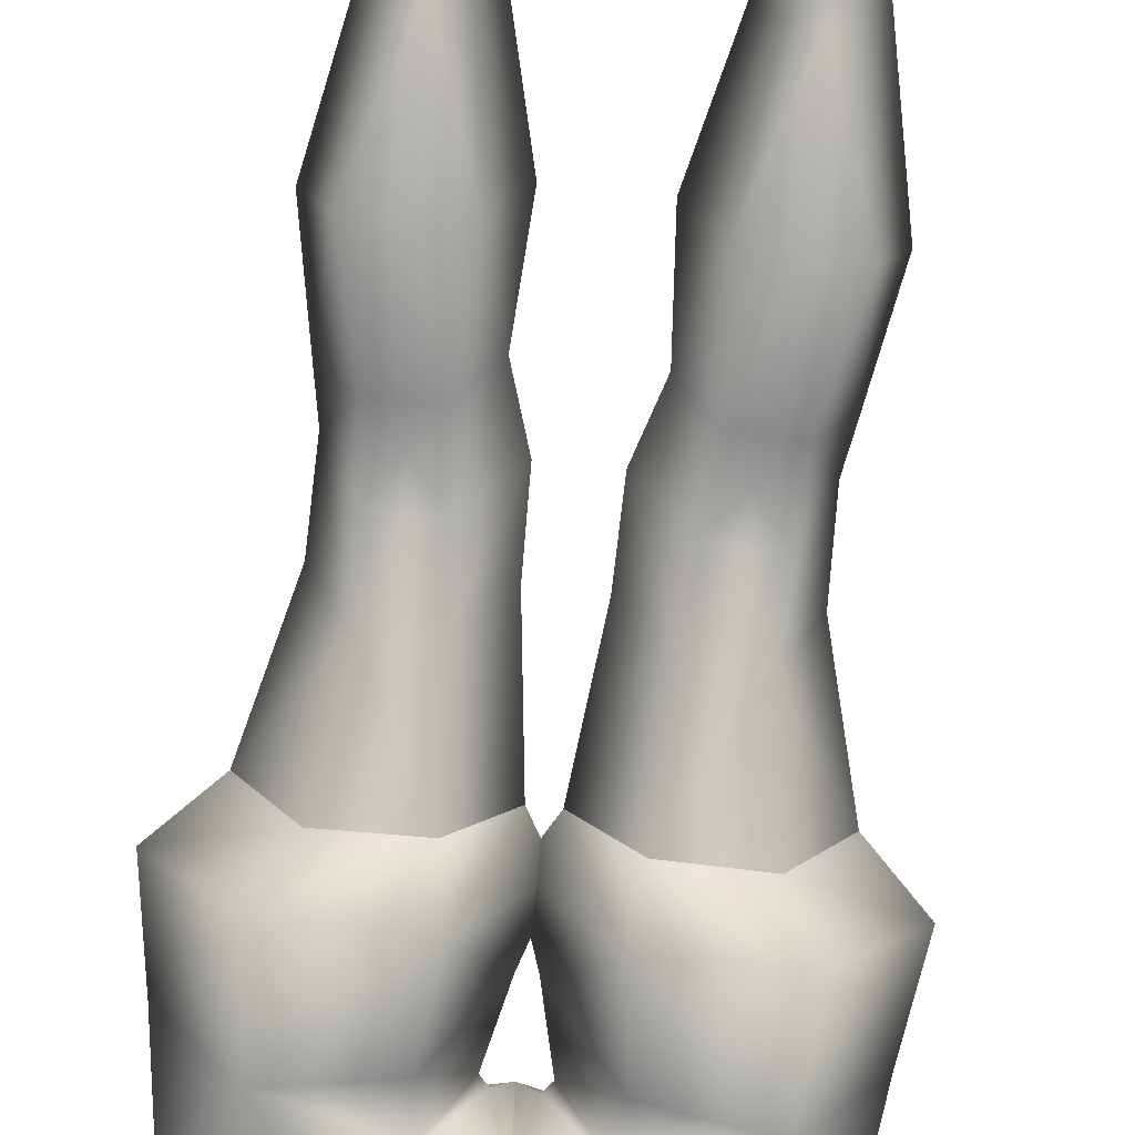
<metadata>
{"format":"obj","ext":"obj","renderer":"f3d","projection":"perspective","resolution":1024,"background":"white","views":[{"elev":-79.1,"azim":-5.7,"up":"+Z"}]}
</metadata>
<code>
g mesh00
v -2.651 -14.18 -13.49
v -6.641 -13.93 -13.99
v -2.379 -6.325 -12.39
v 0.002717 -10.97 10.93
v 0.002717 -18.25 8.619
v 6.71 -14.56 9.469
v -6.71 -14.56 9.469
v -3.923 -18.19 7.032
v -7.182 -16.59 9.124
v -16.88 -12.8 8.108
v 16.88 -12.8 8.108
v 6.71 -14.56 9.469
v 7.182 -16.59 9.124
v 12.8 -5.546 -10.45
v 11.55 0.5068 -8.698
v 16.65 0 -0.5117
v -5.17 -20.86 -11.17
v -14.75 -23.08 -11.29
v -2.083 -19.83 -11.22
v -1.408 -20.36 1.254
v 0 -20.3 3.183
v 1.408 -20.36 1.254
v 3.923 -18.19 7.032
v 2.142 -21.16 1.363
v 4.389 -18.87 6.862
v 0.7146 -27.18 1.254
v 6.774 -24.7 10.58
v 0 -20.3 3.183
v -1.408 -20.36 1.254
v 0 -18.79 -9.297
v 0 -13.8 -11.53
v 0 -7.076 -11.67
v 0 -0.07057 -10.42
v 0.002717 -10.97 10.93
v 7.217 -4.523 11.22
v 16.88 -12.8 8.108
v 16.06 -1.796 7.68
v 19.68 -12.28 2.482
v 18.9 -12.71 -4.581
v 12.8 -5.546 -10.45
v 14.06 -13.02 -11.65
v -2.142 -21.16 1.363
v -5.698 -24.85 -12.15
v -14.75 -23.08 -11.29
v -4.812 -32.94 -13.63
v -15.54 -33.01 -12.46
v -5.592 -37.19 -8.987
v -12.86 -37.02 -8.866
v 0.002717 -18.25 8.619
v -6.71 -14.56 9.469
v -7.217 -4.523 11.22
v -16.88 -12.8 8.108
v -16.06 -1.796 7.68
v -19.68 -12.28 2.482
v -16.65 0 -0.5117
v -18.9 -12.71 -4.581
v -12.8 -5.546 -10.45
v -14.06 -13.02 -11.65
v -3.923 -18.19 7.032
v -4.389 -18.87 6.862
v -6.774 -24.7 10.58
v -16.24 -23.6 10.65
v -19.68 -12.28 2.482
v -20.91 -23.82 0.3205
v -11.55 0.5068 -8.698
v -2.142 -21.16 1.363
v -1.408 -20.36 1.254
v 0 -20.3 3.183
v 3.923 -18.19 7.032
v 6.71 -14.56 9.469
v 4.389 -18.87 6.862
v 7.182 -16.59 9.124
v 6.774 -24.7 10.58
v 16.88 -12.8 8.108
v 16.24 -23.6 10.65
v 19.68 -12.28 2.482
v 20.91 -23.82 0.3205
v 18.9 -12.71 -4.581
v 14.75 -23.08 -11.29
v 14.06 -13.02 -11.65
v 6.641 -13.93 -13.99
v 12.8 -5.546 -10.45
v 2.379 -6.325 -12.39
v 11.55 0.5068 -8.698
v 0 -0.07057 -10.42
f 1 2 3
f 4 5 6
f 7 8 5
f 9 7 10
f 11 12 13
f 14 15 16
f 17 18 2
f 2 1 17
f 17 1 19
f 17 19 20
f 21 22 23
f 23 22 24
f 23 24 25
f 25 24 26
f 25 26 27
f 28 29 30
f 30 29 19
f 30 19 31
f 31 19 1
f 31 1 32
f 32 1 3
f 32 3 33
f 34 6 35
f 35 6 36
f 35 36 37
f 37 36 38
f 37 38 16
f 16 38 39
f 16 39 40
f 40 39 41
f 20 42 17
f 17 42 43
f 17 43 44
f 44 43 45
f 44 45 46
f 46 45 47
f 46 47 48
f 49 4 50
f 50 4 51
f 50 51 52
f 52 51 53
f 52 53 54
f 54 53 55
f 54 55 56
f 56 55 57
f 56 57 58
f 59 7 60
f 60 7 9
f 60 9 61
f 61 9 10
f 61 10 62
f 62 10 63
f 62 63 64
f 64 63 56
f 64 56 18
f 18 56 58
f 18 58 2
f 2 58 57
f 2 57 3
f 3 57 65
f 3 65 33
f 66 67 8
f 8 67 68
f 8 68 5
f 5 68 69
f 5 69 70
f 70 69 71
f 70 71 72
f 72 71 73
f 72 73 74
f 74 73 75
f 74 75 76
f 76 75 77
f 76 77 78
f 78 77 79
f 78 79 80
f 80 79 81
f 80 81 82
f 82 81 83
f 82 83 84
f 84 83 85
v -16.65 0 -0.5117
v -11.55 0.5068 -8.698
v -12.8 -5.546 -10.45
f 86 87 88
v 0 -0.07057 -10.42
v 0.002717 4.814 -9.072
v 11.55 0.5068 -8.698
v 0.002717 4.814 -9.072
v 0 -0.07057 -10.42
v -11.55 0.5068 -8.698
v 0 -0.07057 -10.42
v 2.379 -6.325 -12.39
v 0 -7.076 -11.67
v 2.651 -14.18 -13.49
v 0 -13.8 -11.53
v 2.083 -19.83 -11.22
v 0 -18.79 -9.297
v 1.408 -20.36 1.254
v 0 -20.3 3.183
f 89 90 91
f 92 93 94
f 95 96 97
f 97 96 98
f 97 98 99
f 99 98 100
f 99 100 101
f 101 100 102
f 101 102 103
v -11.55 0.5068 -8.698
v -10.65 5.148 -6.952
v 0.002717 4.814 -9.072
v 7.217 -4.523 11.22
v 0.002717 -5.382 12.23
v 0.002717 -10.97 10.93
v -7.217 -4.523 11.22
v 10.65 5.148 -6.952
v 11.55 0.5068 -8.698
v 14.68 4.641 -1.351
v 16.65 0 -0.5117
v 14.81 3.259 5.78
v 16.06 -1.796 7.68
v 8.938 1.463 10.2
v 7.217 -4.523 11.22
v 0 0.7217 12.02
v -14.68 4.641 -1.351
v -16.65 0 -0.5117
v -14.81 3.259 5.78
v -16.06 -1.796 7.68
v -8.938 1.463 10.2
v -7.217 -4.523 11.22
v 0.002717 -5.382 12.23
f 104 105 106
f 107 108 109
f 109 108 110
f 106 111 112
f 112 111 113
f 112 113 114
f 114 113 115
f 114 115 116
f 116 115 117
f 116 117 118
f 118 117 119
f 105 104 120
f 120 104 121
f 120 121 122
f 122 121 123
f 122 123 124
f 124 123 125
f 124 125 119
f 119 125 126
f 119 126 118
v 12.86 -37.02 -8.866
v 15.54 -33.01 -12.46
v 22.26 -32.68 0.2092
v 14.75 -23.08 -11.29
v 20.91 -23.82 0.3205
v 14.75 -23.08 -11.29
v 5.17 -20.86 -11.17
v 6.641 -13.93 -13.99
v 4.812 -32.94 -13.63
v 0.7146 -27.18 1.254
v 5.698 -24.85 -12.15
v 2.142 -21.16 1.363
v 1.408 -20.36 1.254
v 2.083 -19.83 -11.22
v 2.651 -14.18 -13.49
v 2.379 -6.325 -12.39
v 12.86 -37.02 -8.866
v 5.592 -37.19 -8.987
v 15.54 -33.01 -12.46
v 4.812 -32.94 -13.63
v 14.75 -23.08 -11.29
v 5.698 -24.85 -12.15
v 5.17 -20.86 -11.17
v 1.408 -20.36 1.254
f 127 128 129
f 129 128 130
f 129 130 131
f 132 133 134
f 135 136 137
f 137 136 138
f 139 140 133
f 133 140 141
f 133 141 134
f 134 141 142
f 143 144 145
f 145 144 146
f 145 146 147
f 147 146 148
f 147 148 149
f 149 148 138
f 149 138 150
v -6.774 -24.7 10.58
v -0.7146 -27.18 1.254
v -4.389 -18.87 6.862
v -2.142 -21.16 1.363
v -3.923 -18.19 7.032
v -4.812 -32.94 -13.63
v -5.698 -24.85 -12.15
v -0.7146 -27.18 1.254
v -2.142 -21.16 1.363
v -20.91 -23.82 0.3205
v -14.75 -23.08 -11.29
v -22.26 -32.68 0.2092
v -15.54 -33.01 -12.46
v -12.86 -37.02 -8.866
f 151 152 153
f 153 152 154
f 153 154 155
f 156 157 158
f 158 157 159
f 160 161 162
f 162 161 163
f 162 163 164
v -9.75 -91.78 -6.722
v -7.734 -91.59 -5.474
v -7.559 -94.96 -6.029
v -5.51 -93.78 -1.889
v -5.965 -97.2 -0.9615
v -5.965 -97.2 -0.9615
v -5.51 -93.78 -1.889
v -10.17 -96.68 4.092
v -10.5 -96.81 8.367
v -12.56 -93.41 3.52
v -14.61 -97 -0.4711
v -5.965 -97.2 -0.9615
v -8.233 -93.51 3.275
v -10.5 -96.81 8.367
v -10.5 -92.61 5.458
v -12.56 -93.41 3.52
v -5.51 -93.78 -1.889
v -10.35 -84.68 4.5
v -10.17 -96.68 4.092
v -14.14 -94.48 -1.776
v -14.61 -97 -0.4711
v -11.75 -95.24 -5.85
v -11.73 -98.67 -6.544
v -9.653 -95.1 -7.347
v -9.558 -98.57 -7.97
v -7.385 -98.47 -6.582
v -14.14 -94.48 -1.776
v -11.77 -91.97 -5.155
v -11.75 -95.24 -5.85
v -9.75 -91.78 -6.722
v -9.653 -95.1 -7.347
v -7.559 -94.96 -6.029
f 165 166 167
f 167 166 168
f 167 168 169
f 170 171 172
f 173 174 175
f 176 177 178
f 178 177 179
f 178 179 180
f 181 182 183
f 183 182 184
f 183 184 185
f 185 184 186
f 185 186 187
f 187 186 188
f 187 188 189
f 189 188 190
f 191 192 193
f 193 192 194
f 193 194 195
f 195 194 196
f 195 196 190
f 190 196 169
v -5.789 -104.8 -0.585
v -13.13 -104.9 -8.374
v -6.38 -104.7 -8.411
v -8.234 -104.7 18.64
v -11.48 -104.6 19.06
v -5.354 -105.1 8.544
v -11.3 -98.59 21.83
v -10.89 -98.99 14.3
v -16.76 -102.9 12
v -13.77 -103 -0.2419
v -16.75 -105 8.331
v -14.72 -104.6 16.81
v -11.48 -104.6 19.06
v -8.234 -104.7 18.64
v -5.354 -105.1 8.544
v -5.655 -102 12.11
v -5.958 -103.1 -0.4917
v -5.985 -100.4 -9.117
v -6.38 -104.7 -8.411
v -5.789 -104.8 -0.585
v -6.38 -104.7 -8.411
v -13.13 -104.9 -8.374
v -5.985 -100.4 -9.117
v -13.89 -104.6 -0.585
v -5.958 -103.1 -0.4917
v -13.77 -103 -0.2419
v -16.75 -105 8.331
v -14.72 -104.6 16.81
v -13.89 -104.6 -0.585
v -13.1 -100.6 -9.077
v -9.47 -96.2 -8.229
v -7.354 -96.61 -7.038
v -10.5 -96.81 8.367
v -5.965 -97.2 -0.9615
v -6.441 -97.42 -4.605
v -7.354 -96.61 -7.038
v -14.61 -97 -0.4711
v -12.99 -97.86 -4.589
v -11.93 -96.81 -7.311
f 197 198 199
f 200 201 202
f 203 204 205
f 206 207 205
f 205 207 208
f 205 208 203
f 203 208 209
f 210 211 212
f 212 211 213
f 214 213 215
f 215 213 216
f 217 218 219
f 198 197 220
f 220 197 221
f 220 221 222
f 222 221 202
f 222 202 223
f 223 202 201
f 223 201 224
f 225 206 218
f 218 206 226
f 218 226 219
f 219 226 227
f 219 227 228
f 229 212 230
f 230 212 213
f 230 213 231
f 231 213 214
f 231 214 232
f 209 210 203
f 203 210 212
f 203 212 204
f 204 212 229
f 204 229 205
f 205 229 233
f 205 233 206
f 206 233 234
f 206 234 226
f 226 234 235
f 226 235 227
v 14.61 -97 -0.4711
v 12.56 -93.41 3.52
v 10.5 -96.81 8.367
v 14.14 -94.48 -1.776
v 10.35 -84.68 4.5
v 10.17 -96.68 4.092
v 5.51 -93.78 -1.889
v 5.965 -97.2 -0.9615
v 9.75 -91.78 -6.722
v 11.77 -91.97 -5.155
v 11.75 -95.24 -5.85
v 14.14 -94.48 -1.776
v 14.61 -97 -0.4711
v 10.17 -96.68 4.092
v 12.56 -93.41 3.52
v 10.5 -92.61 5.458
v 10.5 -96.81 8.367
v 8.233 -93.51 3.275
v 5.965 -97.2 -0.9615
v 11.73 -98.67 -6.544
v 9.558 -98.57 -7.97
v 9.653 -95.1 -7.347
v 7.385 -98.47 -6.582
v 7.559 -94.96 -6.029
v 5.965 -97.2 -0.9615
v 5.51 -93.78 -1.889
v 14.61 -97 -0.4711
v 11.73 -98.67 -6.544
v 11.75 -95.24 -5.85
v 9.653 -95.1 -7.347
v 9.75 -91.78 -6.722
v 7.559 -94.96 -6.029
v 7.734 -91.59 -5.474
f 236 237 238
f 239 240 241
f 241 240 242
f 241 242 243
f 244 245 246
f 246 245 247
f 246 247 248
f 248 247 249
f 250 251 252
f 252 251 253
f 252 253 254
f 255 256 257
f 257 256 258
f 257 258 259
f 259 258 260
f 259 260 261
f 262 263 264
f 264 263 265
f 264 265 266
f 266 265 267
f 266 267 268
f 268 267 261
v 5.354 -105.1 8.544
v 5.655 -102 12.11
v 5.958 -103.1 -0.4917
v 8.234 -104.7 18.64
v 5.354 -105.1 8.544
v 11.48 -104.6 19.06
v 16.75 -105 8.331
v 13.77 -103 -0.2419
v 16.76 -102.9 12
v 14.72 -104.6 16.81
v 11.3 -98.59 21.83
v 11.48 -104.6 19.06
v 5.985 -100.4 -9.117
v 6.38 -104.7 -8.411
v 5.789 -104.8 -0.585
v 6.38 -104.7 -8.411
v 13.13 -104.9 -8.374
v 5.789 -104.8 -0.585
v 13.89 -104.6 -0.585
v 13.77 -103 -0.2419
v 8.234 -104.7 18.64
v 10.89 -98.99 14.3
v 13.1 -100.6 -9.077
v 13.13 -104.9 -8.374
v 13.89 -104.6 -0.585
v 7.354 -96.61 -7.038
v 9.47 -96.2 -8.229
v 5.985 -100.4 -9.117
v 6.38 -104.7 -8.411
v 14.72 -104.6 16.81
v 16.75 -105 8.331
v 5.958 -103.1 -0.4917
v 7.354 -96.61 -7.038
v 6.441 -97.42 -4.605
v 5.965 -97.2 -0.9615
v 10.5 -96.81 8.367
v 11.93 -96.81 -7.311
v 12.99 -97.86 -4.589
v 14.61 -97 -0.4711
f 269 270 271
f 272 273 274
f 275 276 277
f 278 279 280
f 281 282 271
f 271 282 283
f 284 285 286
f 286 285 287
f 286 287 288
f 270 269 289
f 290 279 277
f 277 279 278
f 277 278 275
f 291 276 292
f 292 276 293
f 294 295 296
f 296 295 291
f 296 291 297
f 297 291 292
f 298 274 299
f 299 274 273
f 299 273 288
f 288 273 300
f 288 300 286
f 301 281 302
f 302 281 271
f 302 271 303
f 303 271 270
f 303 270 304
f 295 305 291
f 291 305 306
f 291 306 276
f 276 306 307
f 276 307 277
f 277 307 304
f 277 304 290
f 290 304 270
f 290 270 279
f 279 270 289
f 279 289 280
v -9.75 -91.78 -6.722
v -10.04 -83.77 -7.121
v -6.955 -83.73 -5.714
v -10.35 -84.68 4.5
v -4.827 -89.09 -0.07862
v -5.797 -84.54 -0.565
v -5.51 -93.78 -1.889
v -5.797 -84.54 -0.565
v -10.35 -84.68 4.5
v -7.734 -91.59 -5.474
v -5.797 -84.54 -0.565
v -5.51 -93.78 -1.889
v -13.32 -83.81 -5.714
v -11.77 -91.97 -5.155
v -14.36 -84.4 -0.3945
v -14.14 -94.48 -1.776
v -10.44 -89.23 5.8
v -14.36 -84.4 -0.3945
v -15.52 -88.95 -0.3945
v -13.32 -83.81 -5.714
v -14.09 -88.35 -6.446
v -10.04 -83.77 -7.121
v -10.13 -88.32 -8.097
v -6.955 -83.73 -5.714
v -6.396 -88.28 -6.446
v -5.797 -84.54 -0.565
v -4.827 -89.09 -0.07862
f 308 309 310
f 311 312 313
f 314 315 316
f 308 310 317
f 317 310 318
f 317 318 319
f 309 308 320
f 320 308 321
f 320 321 322
f 322 321 323
f 322 323 316
f 312 311 324
f 324 311 325
f 324 325 326
f 326 325 327
f 326 327 328
f 328 327 329
f 328 329 330
f 330 329 331
f 330 331 332
f 332 331 333
f 332 333 334
v 6.955 -83.73 -5.713
v 4.827 -89.09 -0.07796
v 5.797 -84.54 -0.565
v 5.51 -93.78 -1.889
v 10.35 -84.68 4.5
v 5.797 -84.54 -0.565
v 5.51 -93.78 -1.889
v 5.797 -84.54 -0.565
v 7.734 -91.59 -5.474
v 6.955 -83.73 -5.713
v 9.75 -91.78 -6.722
v 10.04 -83.77 -7.121
v 13.32 -83.81 -5.714
v 11.77 -91.97 -5.155
v 14.36 -84.4 -0.3945
v 14.14 -94.48 -1.776
v 6.396 -88.28 -6.445
v 10.04 -83.77 -7.121
v 10.13 -88.32 -8.097
v 13.32 -83.81 -5.714
v 14.09 -88.35 -6.446
v 14.36 -84.4 -0.3945
v 15.52 -88.95 -0.3945
v 10.35 -84.68 4.5
v 10.44 -89.23 5.801
v 5.797 -84.54 -0.565
v 4.827 -89.09 -0.07796
f 335 336 337
f 338 339 340
f 341 342 343
f 343 342 344
f 343 344 345
f 344 346 345
f 345 346 347
f 345 347 348
f 348 347 349
f 348 349 350
f 350 349 339
f 336 335 351
f 351 335 352
f 351 352 353
f 353 352 354
f 353 354 355
f 355 354 356
f 355 356 357
f 357 356 358
f 357 358 359
f 359 358 360
f 359 360 361
v 5.913 -33.06 13.13
v 13.97 -38.1 9.572
v 15.99 -32.78 12.89
v 22.26 -32.68 0.2092
v 17.5 -37.39 0.7303
v -1.226 -33.02 1.219
v 0.7146 -27.18 1.254
v 20.91 -23.82 0.3205
v 16.24 -23.6 10.65
v 6.164 -38.3 9.698
v 1.072 -36.97 0.9855
v 5.592 -37.19 -8.987
v 1.072 -36.97 0.9855
v 4.812 -32.94 -13.63
v -1.226 -33.02 1.219
v 0.7146 -27.18 1.254
v 12.86 -37.02 -8.866
v 6.774 -24.7 10.58
f 362 363 364
f 365 363 366
f 367 362 368
f 369 370 365
f 363 362 371
f 371 362 367
f 371 367 372
f 373 374 375
f 375 374 376
f 375 376 377
f 378 365 366
f 363 365 364
f 364 365 370
f 364 370 362
f 362 370 379
f 362 379 368
v -13.97 -38.1 9.572
v -22.26 -32.68 0.2092
v -17.5 -37.39 0.7303
v -12.86 -37.02 -8.866
v -15.99 -32.78 12.89
v -5.913 -33.06 13.13
v -16.24 -23.6 10.65
v 1.226 -33.02 1.219
v -0.7146 -27.18 1.254
v -6.774 -24.7 10.58
v -0.7146 -27.18 1.254
v 1.226 -33.02 1.219
v -4.812 -32.94 -13.63
v -1.072 -36.97 0.9855
v -5.592 -37.19 -8.987
v -1.072 -36.97 0.9855
v -6.164 -38.3 9.698
v -20.91 -23.82 0.3205
f 380 381 382
f 382 381 383
f 384 385 386
f 387 388 385
f 385 388 389
f 385 389 386
f 390 391 392
f 392 391 393
f 392 393 394
f 395 387 396
f 396 387 385
f 396 385 380
f 380 385 384
f 380 384 381
f 381 384 386
f 381 386 397
v -11.95 -56.01 6.569
v -12.58 -49.11 8.239
v -14.49 -49.2 2.373
v -6.503 -56.27 7.33
v -6.447 -49.38 8.577
v -12.58 -49.11 8.239
v -14.35 -56.66 2.328
v -14.49 -49.2 2.373
v -11.42 -47.38 -6.62
v -12.58 -49.11 8.239
v -11.95 -56.01 6.569
v -6.503 -56.27 7.33
v -6.307 -47.41 -6.764
v -9.097 -53.89 -5.409
v -11.42 -47.38 -6.62
v -11.46 -53.88 -5.384
v -14.35 -56.66 2.328
v -6.447 -49.38 8.577
v -6.503 -56.27 7.33
v -3.544 -49.29 5.041
v -4.978 -56.31 5.127
v -2.495 -49.2 1.504
v -2.606 -56.35 0.8189
v -4.412 -62.1 -0.1286
v -6.737 -53.89 -5.435
v -7.138 -60.06 -6.265
v -9.29 -56.95 -5.328
v -9.484 -60.02 -6.411
v -11.83 -59.98 -6.557
v -11.83 -59.98 -6.557
v -14.35 -69.77 -7.159
v -14.93 -59.99 1.595
v -16.67 -70 -0.03731
v -11.44 -61.72 5.687
v -10.76 -72.67 5.162
v -6.89 -61.91 4.768
v -3.804 -71.39 1.211
v -4.412 -62.1 -0.1286
v -14.49 -49.2 2.373
v -11.95 -56.01 6.569
v -11.7 -59.89 6.546
v -6.697 -60.11 6.954
v -4.978 -56.31 5.127
v -2.606 -56.35 0.8189
v -2.495 -49.2 1.504
v -2.606 -56.35 0.8189
v -6.89 -61.91 4.768
v -6.697 -60.11 6.954
v -11.44 -61.72 5.687
v -11.7 -59.89 6.546
v -14.93 -59.99 1.595
v -14.35 -56.66 2.328
v -11.83 -59.98 -6.557
v -11.46 -53.88 -5.384
v -9.29 -56.95 -5.328
v -9.097 -53.89 -5.409
v -6.737 -53.89 -5.435
v -6.307 -47.41 -6.764
v -2.606 -56.35 0.8189
v -2.495 -49.2 1.504
f 398 399 400
f 401 402 403
f 404 405 406
f 407 408 409
f 410 411 412
f 412 411 413
f 412 413 414
f 415 416 417
f 417 416 418
f 417 418 419
f 420 421 422
f 422 421 423
f 422 423 424
f 424 423 425
f 424 425 426
f 427 428 429
f 429 428 430
f 429 430 431
f 431 430 432
f 431 432 433
f 433 432 434
f 433 434 435
f 436 414 437
f 437 414 438
f 437 438 409
f 409 438 439
f 409 439 440
f 440 439 441
f 440 441 442
f 435 443 444
f 444 443 445
f 444 445 446
f 446 445 447
f 446 447 448
f 448 447 449
f 448 449 450
f 450 449 451
f 450 451 452
f 452 451 453
f 452 453 454
f 454 453 455
f 454 455 456
f 456 455 457
v -16.67 -70 -0.03731
v -13.08 -87.96 -0.8808
v -10.35 -88.23 3.201
v -7.941 -87.28 -4.983
v -10.04 -87.32 -6.39
v -8.148 -81.69 -4.491
v -3.804 -71.39 1.211
v -6.466 -82.4 -0.2145
v -5.988 -88.09 -1.051
v -5.988 -88.09 -1.051
v -6.466 -82.4 -0.2145
v -3.804 -71.39 1.211
v -10.76 -72.67 5.162
v -14.35 -69.77 -7.159
v -11.83 -59.98 -6.557
v -10.41 -69.88 -8.397
v -9.484 -60.02 -6.411
v -7.138 -60.06 -6.265
v -12.51 -81.46 -4.813
v -10.33 -81.58 -6.059
v -6.466 -69.99 -6.821
v -4.412 -62.1 -0.1286
v -12.14 -87.36 -4.984
f 458 459 460
f 461 462 463
f 464 465 463
f 463 465 466
f 463 466 461
f 460 467 468
f 468 469 460
f 460 469 470
f 460 470 458
f 471 472 473
f 473 472 474
f 473 474 475
f 459 458 476
f 476 458 471
f 476 471 477
f 477 471 473
f 477 473 478
f 478 473 475
f 478 475 479
f 479 464 478
f 478 464 463
f 478 463 477
f 477 463 462
f 477 462 476
f 476 462 480
f 476 480 459
v 6.737 -53.89 -5.435
v 7.139 -60.06 -6.265
v 4.413 -62.1 -0.1279
v 4.978 -56.31 5.127
v 2.495 -49.2 1.504
v 2.606 -56.35 0.8189
v 11.5 -53.88 -5.384
v 11.83 -59.98 -6.556
v 9.302 -56.95 -5.327
v 9.485 -60.02 -6.41
v 7.139 -60.06 -6.265
v 12.58 -49.11 8.239
v 6.447 -49.38 8.577
v 6.503 -56.27 7.33
v 11.42 -47.38 -6.62
v 14.49 -49.2 2.373
v 14.35 -56.66 2.328
v 7.139 -60.06 -6.265
v 6.737 -53.89 -5.435
v 9.302 -56.95 -5.327
v 9.12 -53.89 -5.409
v 11.5 -53.88 -5.384
v 2.606 -56.35 0.8189
v 2.495 -49.2 1.504
v 6.307 -47.41 -6.764
v 2.495 -49.2 1.504
v 4.978 -56.31 5.127
v 3.544 -49.29 5.041
v 6.447 -49.38 8.577
v 3.544 -49.29 5.041
v 6.503 -56.27 7.33
v 4.978 -56.31 5.127
v 6.697 -60.09 6.955
v 6.892 -61.88 4.769
v 4.413 -62.1 -0.1279
v 3.805 -71.39 1.213
v 14.49 -49.2 2.373
v 11.95 -56.01 6.569
v 14.35 -56.66 2.328
v 11.7 -59.86 6.546
v 14.93 -59.99 1.595
v 11.44 -61.65 5.689
v 16.67 -70 -0.03731
v 10.76 -72.67 5.163
v 14.49 -49.2 2.373
v 12.58 -49.11 8.239
v 11.95 -56.01 6.569
v 6.503 -56.27 7.33
v 11.7 -59.86 6.546
v 6.697 -60.09 6.955
v 11.44 -61.65 5.689
v 6.892 -61.88 4.769
v 4.413 -62.1 -0.1279
v 2.606 -56.35 0.8189
v 6.737 -53.89 -5.435
v 6.307 -47.41 -6.764
v 11.42 -47.38 -6.62
v 14.35 -56.66 2.328
v 11.83 -59.98 -6.556
v 14.93 -59.99 1.595
v 14.35 -69.77 -7.159
v 16.67 -70 -0.03731
f 481 482 483
f 484 485 486
f 487 488 489
f 489 488 490
f 489 490 491
f 492 493 494
f 495 496 497
f 498 499 500
f 500 499 501
f 500 501 502
f 503 504 505
f 506 507 508
f 509 510 511
f 511 510 512
f 511 512 513
f 513 512 486
f 513 486 514
f 514 486 515
f 514 515 516
f 517 518 519
f 519 518 520
f 519 520 521
f 521 520 522
f 521 522 523
f 523 522 524
f 525 526 527
f 527 526 528
f 527 528 529
f 529 528 530
f 529 530 531
f 531 530 532
f 531 532 524
f 524 532 516
f 533 534 535
f 535 534 536
f 535 536 501
f 501 536 537
f 501 537 502
f 502 537 538
f 502 538 539
f 539 538 540
f 539 540 541
f 541 540 542
v 8.148 -81.69 -4.491
v 6.466 -82.4 -0.2139
v 3.805 -71.39 1.213
v 16.67 -70 -0.03731
v 10.76 -72.67 5.163
v 10.35 -88.23 3.202
v 10.04 -87.32 -6.39
v 7.941 -87.28 -4.983
v 5.988 -88.09 -1.051
v 3.805 -71.39 1.213
v 6.466 -82.4 -0.2139
v 5.988 -88.09 -1.051
v 7.139 -60.06 -6.265
v 9.485 -60.02 -6.41
v 10.41 -69.88 -8.397
v 11.83 -59.98 -6.556
v 14.35 -69.77 -7.159
v 13.08 -87.96 -0.8808
v 12.14 -87.36 -4.984
v 12.51 -81.46 -4.812
v 10.33 -81.58 -6.059
v 6.466 -69.99 -6.82
v 4.413 -62.1 -0.1279
f 543 544 545
f 546 547 548
f 549 550 543
f 543 550 551
f 543 551 544
f 547 552 548
f 548 552 553
f 548 553 554
f 555 556 557
f 557 556 558
f 557 558 559
f 560 561 562
f 562 561 549
f 562 549 563
f 563 549 543
f 563 543 564
f 564 543 545
f 564 545 565
f 548 560 546
f 546 560 562
f 546 562 559
f 559 562 563
f 559 563 557
f 557 563 564
f 557 564 555
f 555 564 565
v -1.072 -36.97 0.9855
v -2.495 -49.2 1.504
v -5.592 -37.19 -8.987
v -17.5 -37.39 0.7303
v -12.86 -37.02 -8.866
v -11.42 -47.38 -6.62
v -6.307 -47.41 -6.764
v -14.49 -49.2 2.373
v -12.58 -49.11 8.239
v -13.97 -38.1 9.572
v -6.447 -49.38 8.577
v -6.164 -38.3 9.698
v -3.544 -49.29 5.041
v -1.072 -36.97 0.9855
v -2.495 -49.2 1.504
f 566 567 568
f 569 570 571
f 571 570 568
f 571 568 572
f 572 568 567
f 571 573 569
f 569 573 574
f 569 574 575
f 575 574 576
f 575 576 577
f 577 576 578
f 577 578 579
f 579 578 580
v 5.592 -37.19 -8.987
v 6.307 -47.41 -6.764
v 2.495 -49.2 1.504
v 17.5 -37.39 0.7303
v 14.49 -49.2 2.373
v 11.42 -47.38 -6.62
v 1.072 -36.97 0.9855
v 12.86 -37.02 -8.866
v 12.58 -49.11 8.239
v 13.97 -38.1 9.572
v 6.447 -49.38 8.577
v 6.164 -38.3 9.698
v 3.544 -49.29 5.041
v 1.072 -36.97 0.9855
v 2.495 -49.2 1.504
f 581 582 583
f 584 585 586
f 587 581 583
f 582 581 586
f 586 581 588
f 586 588 584
f 585 584 589
f 589 584 590
f 589 590 591
f 591 590 592
f 591 592 593
f 593 592 594
f 593 594 595

</code>
